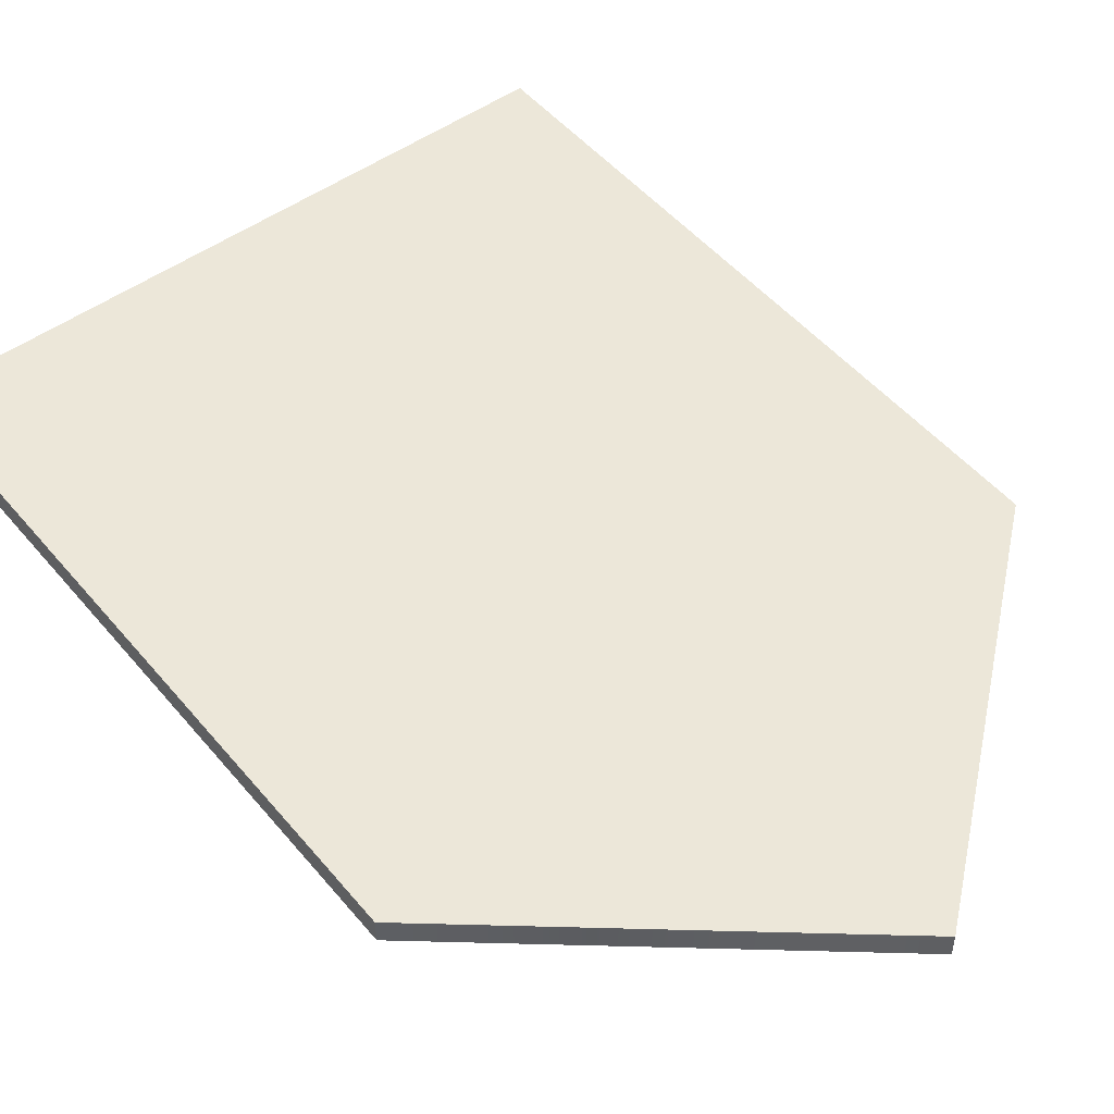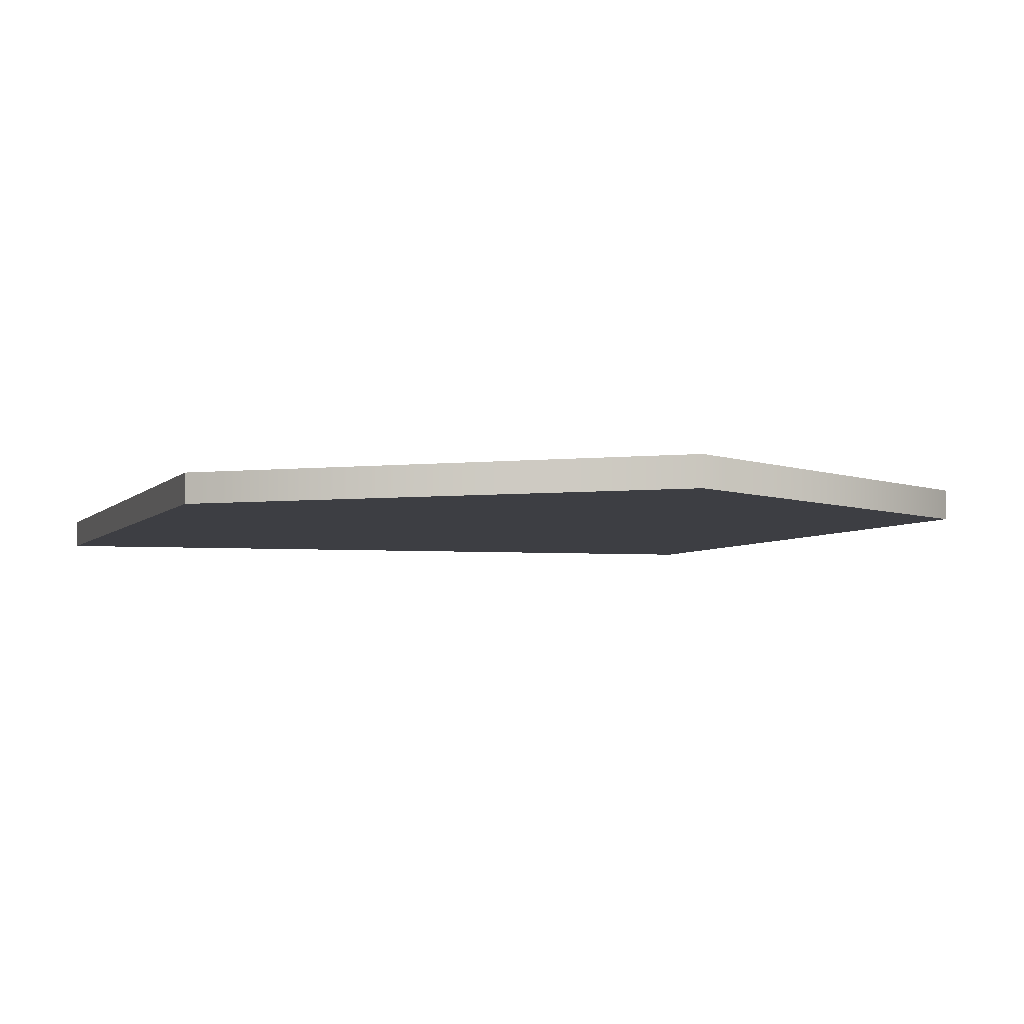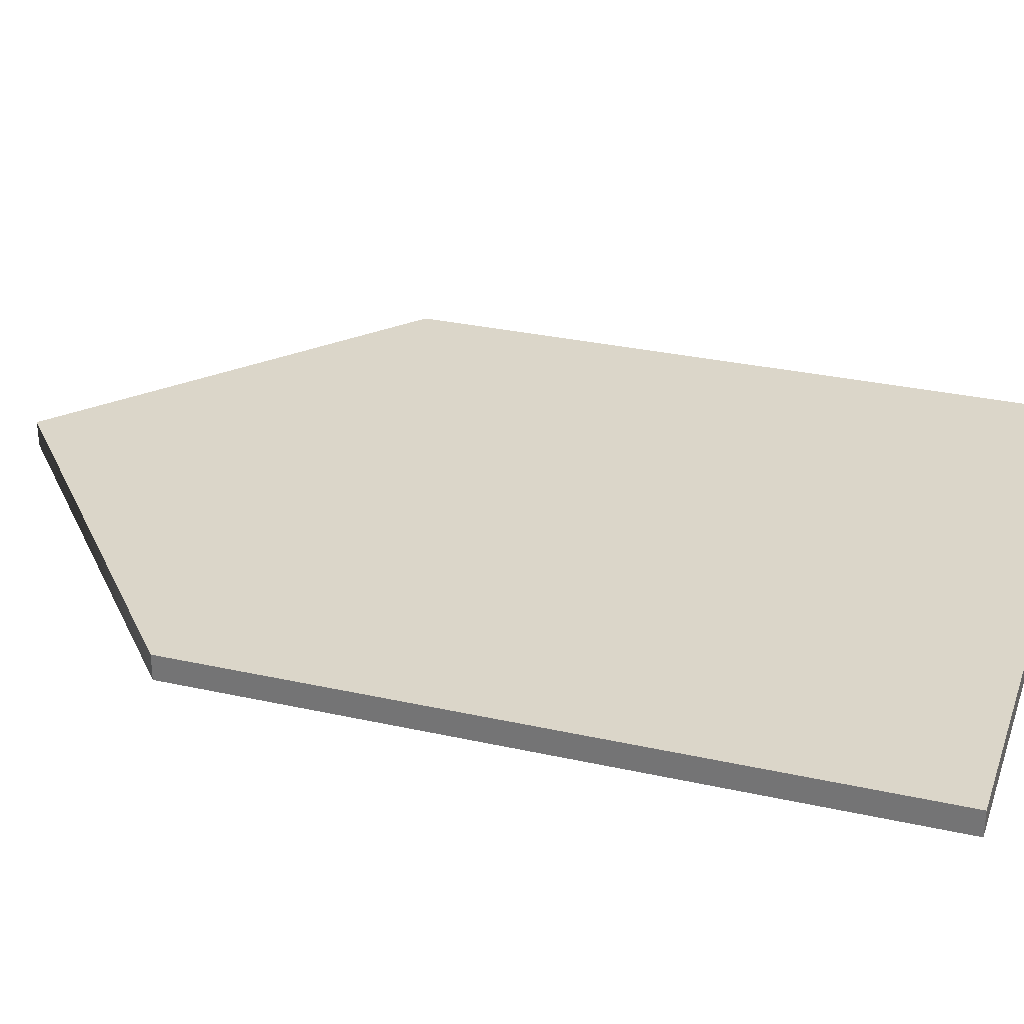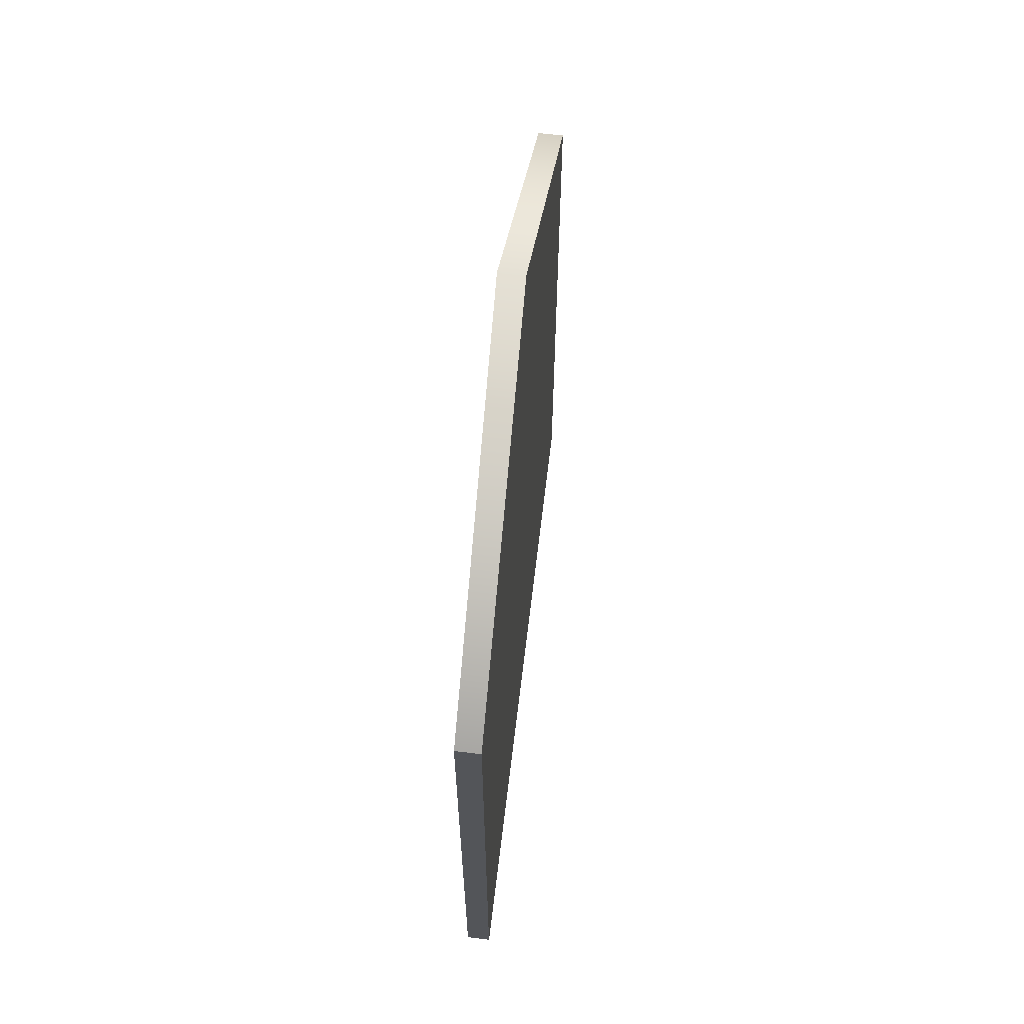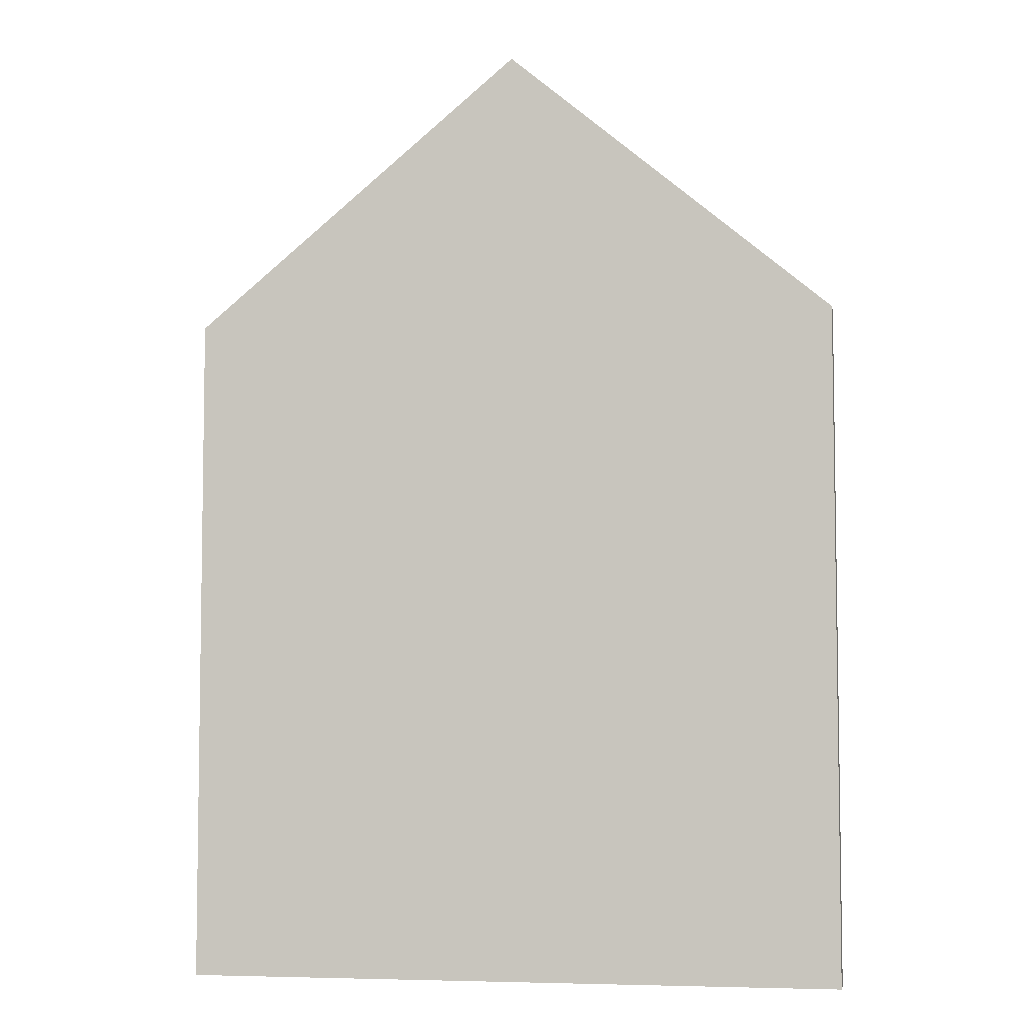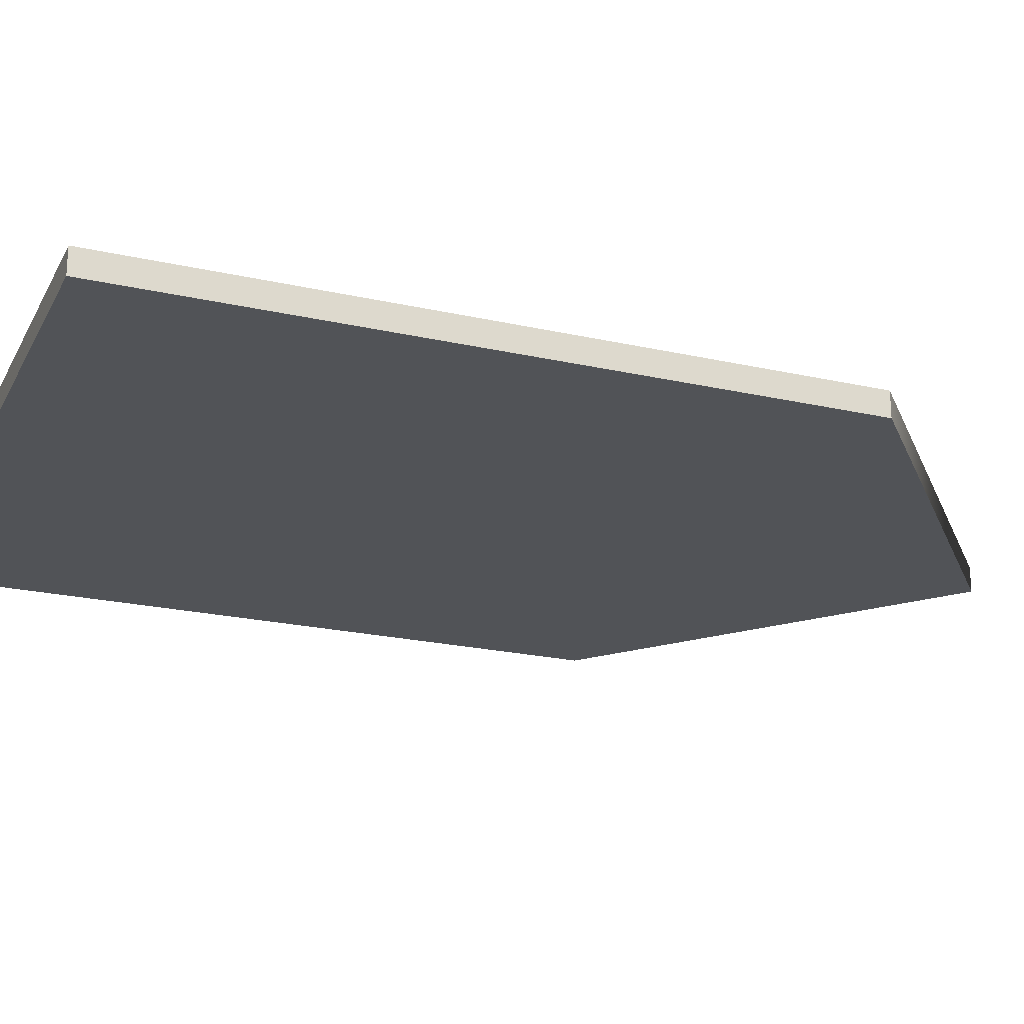
<metadata>
{"format":"obj","ext":"obj","renderer":"f3d","projection":"perspective","resolution":1024,"background":"white","views":[{"elev":50.1,"azim":141.7,"up":"+Z"},{"elev":-3.7,"azim":163.0,"up":"+Z"},{"elev":30.1,"azim":-72.0,"up":"+Z"},{"elev":65.1,"azim":96.8,"up":"+Y"},{"elev":-5.6,"azim":10.9,"up":"+Y"},{"elev":-22.1,"azim":68.4,"up":"+Z"}]}
</metadata>
<code>
g default
v -2.9 0.07041 0.281
v 2.9 0.07041 0.281
v -2.9 6.015 0.281
v 2.9 6.015 0.281
v -2.9 6.015 0.06385
v 2.9 6.015 0.06385
v -2.9 0.07041 0.06385
v 2.9 0.07041 0.06385
v 0.01787 0.07041 0.281
v 0.01787 8.428 0.281
v 0.01787 8.428 0.06385
v 0.01787 0.07041 0.06385
g pCube2
f 1 9 10 3
f 3 10 11 5
f 5 11 12 7
f 7 12 9 1
f 2 8 6 4
f 7 1 3 5
f 9 2 4 10
f 11 10 4 6
f 12 11 6 8
f 9 12 8 2

</code>
